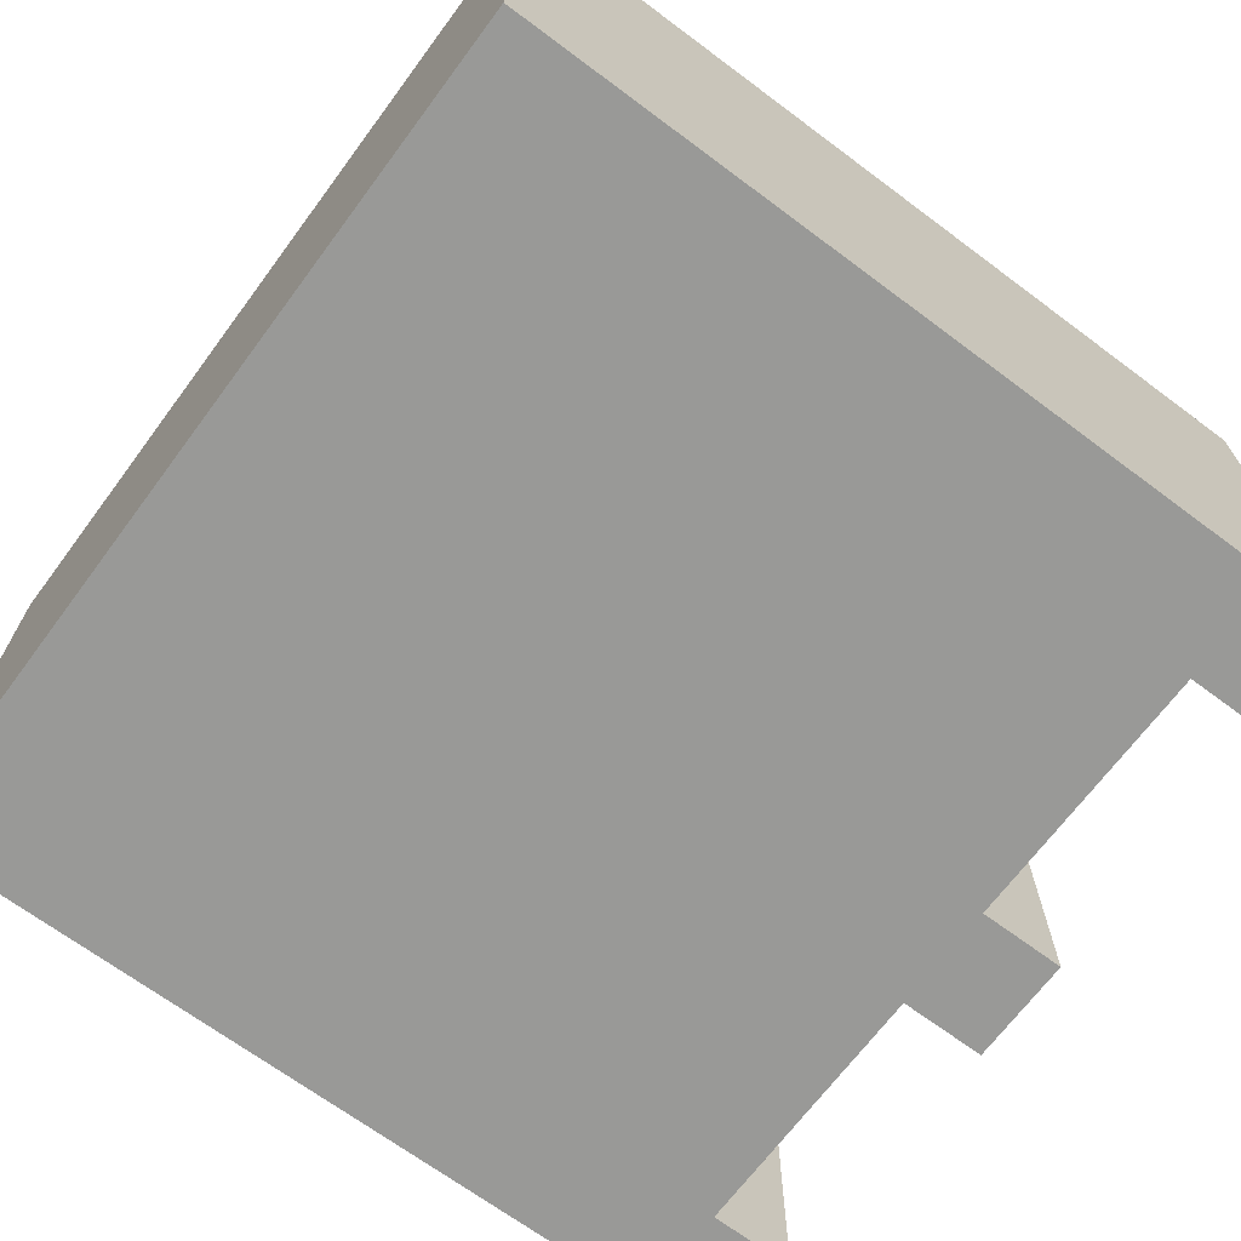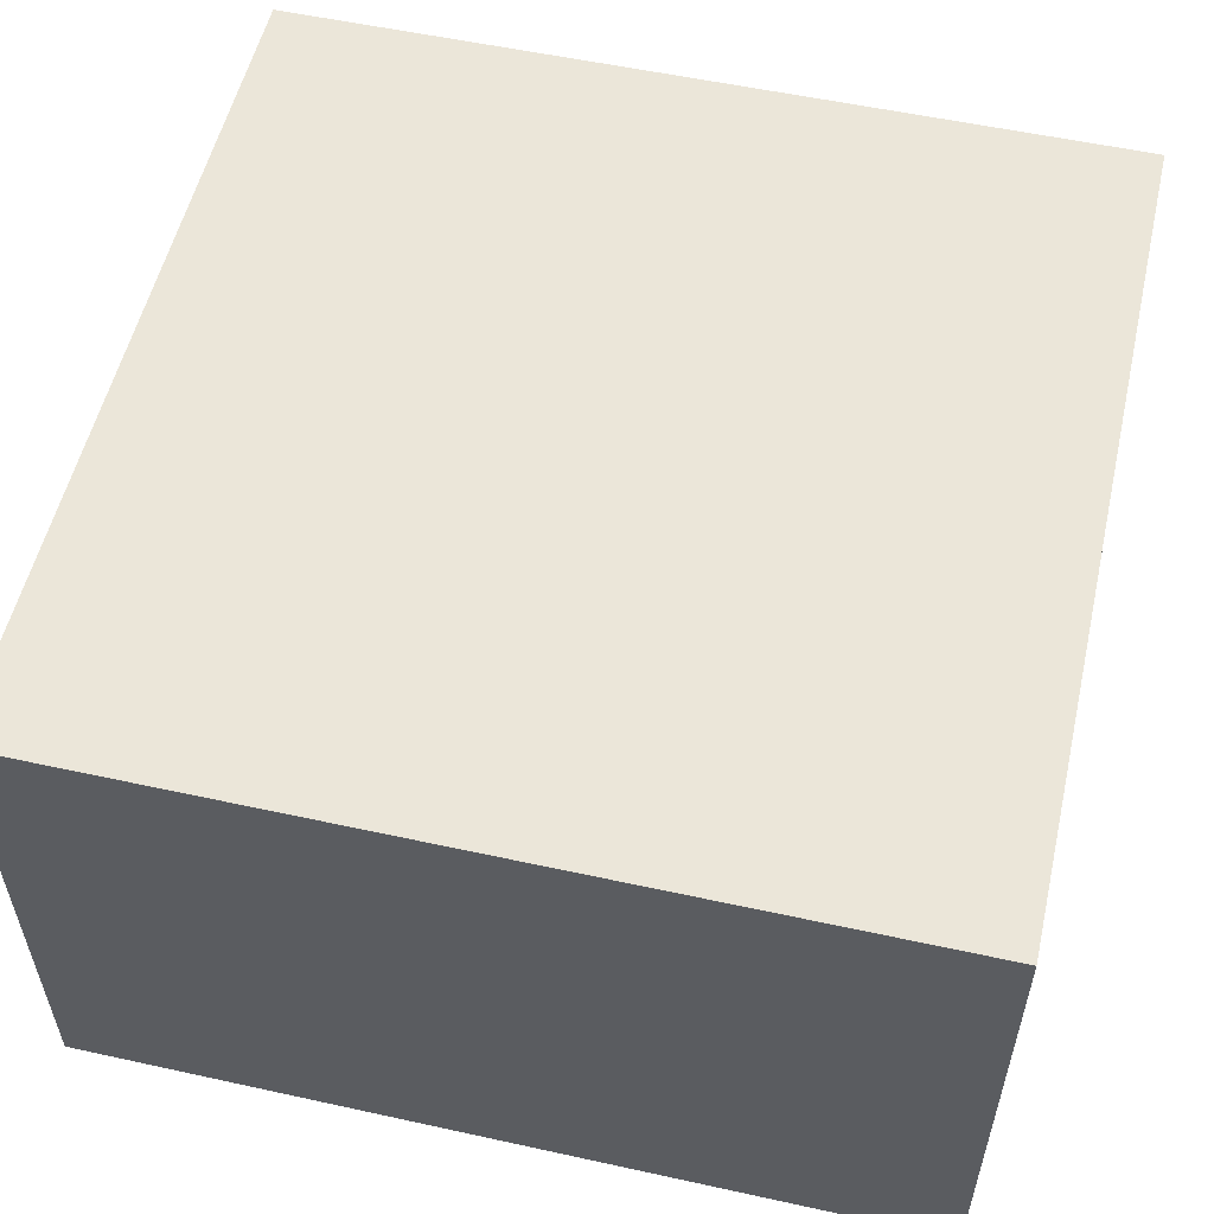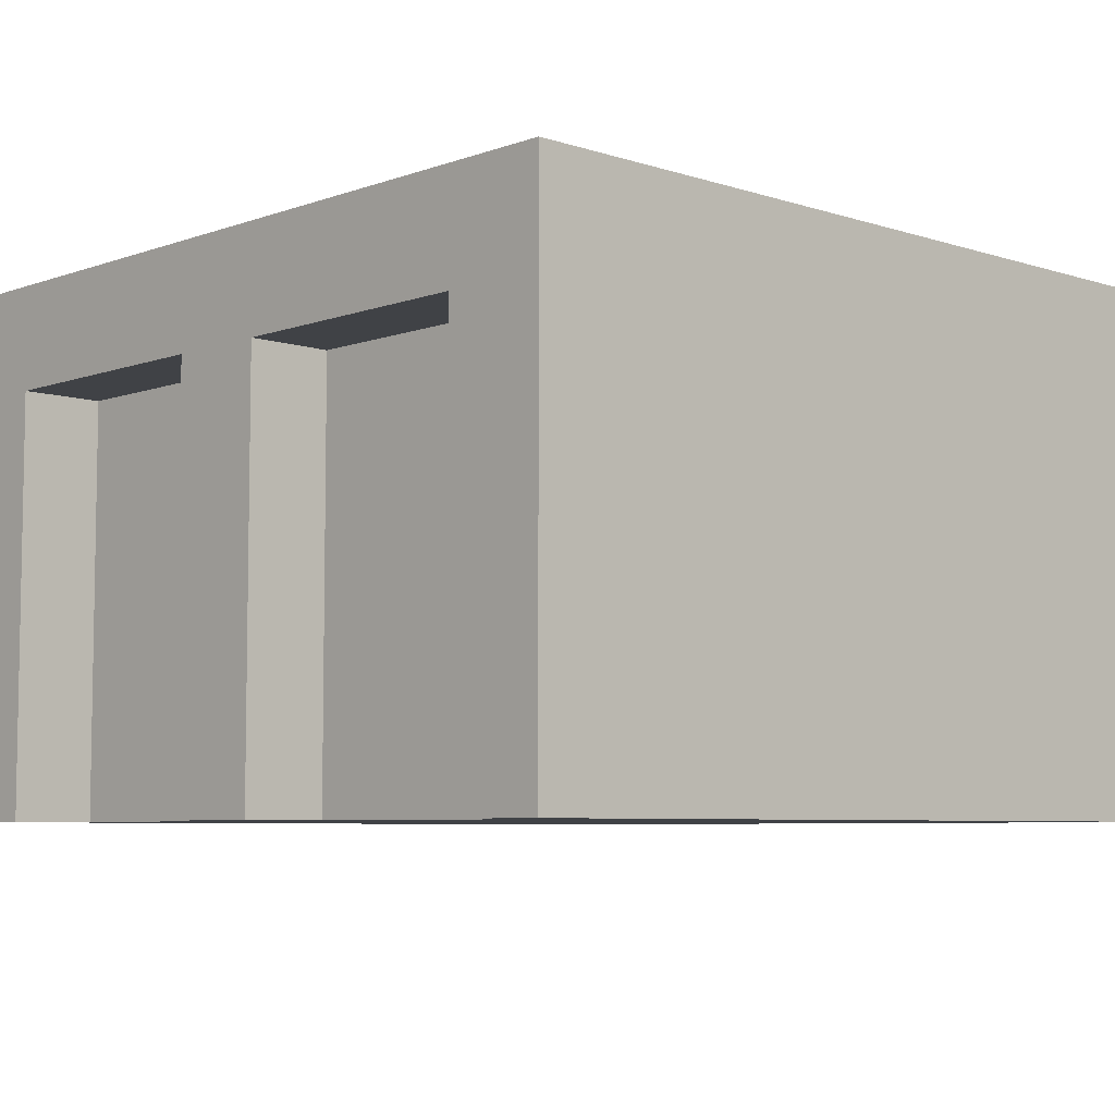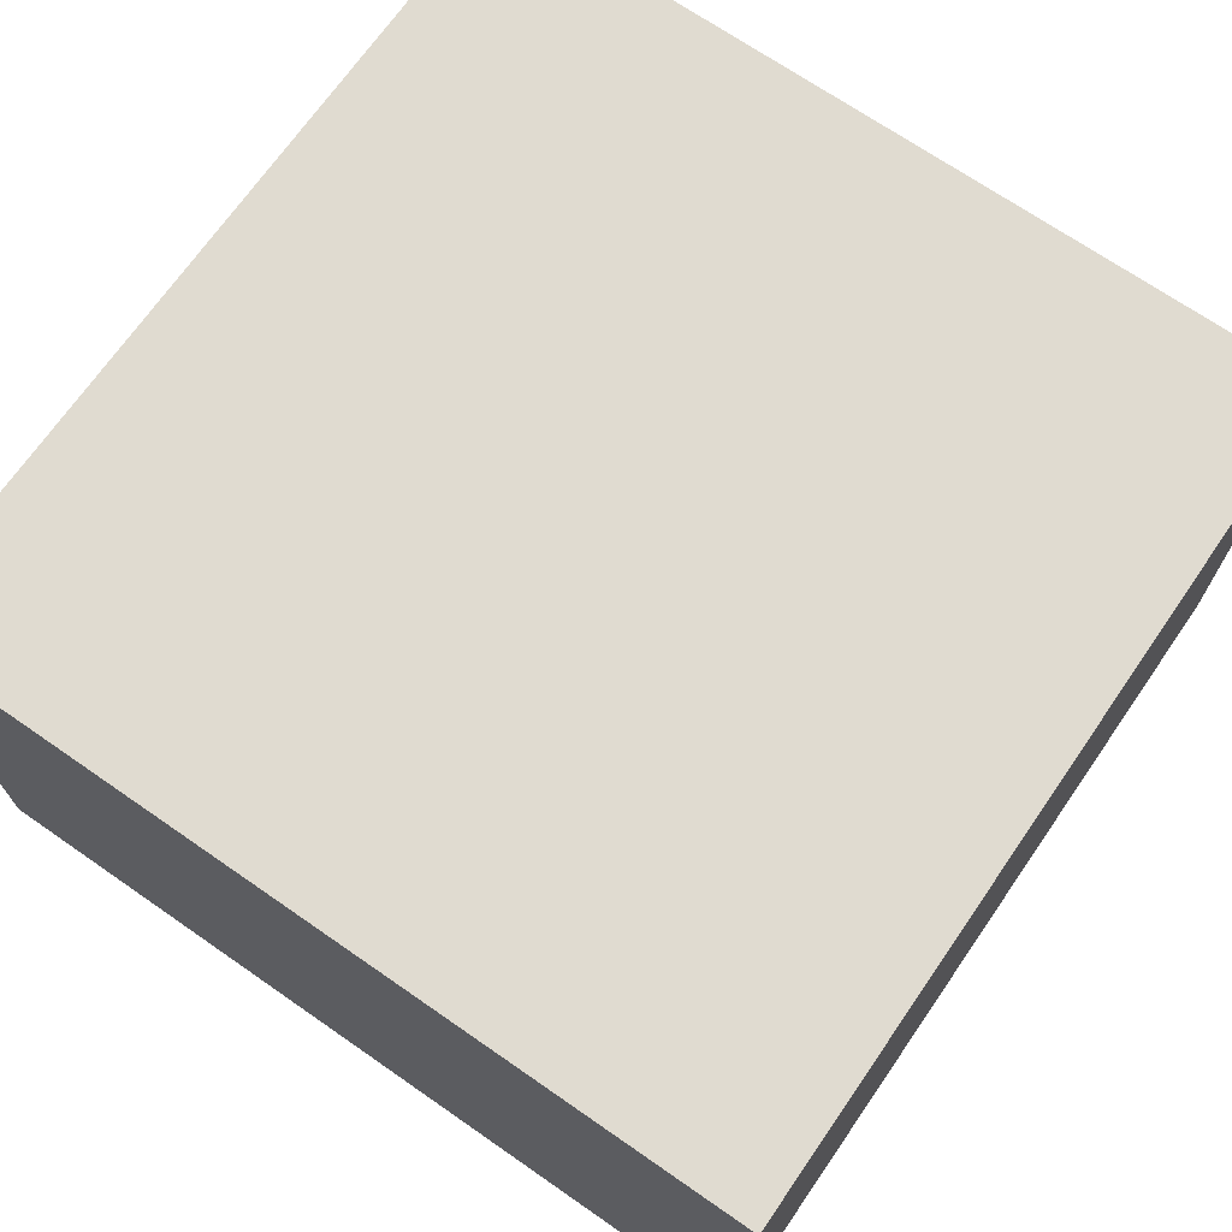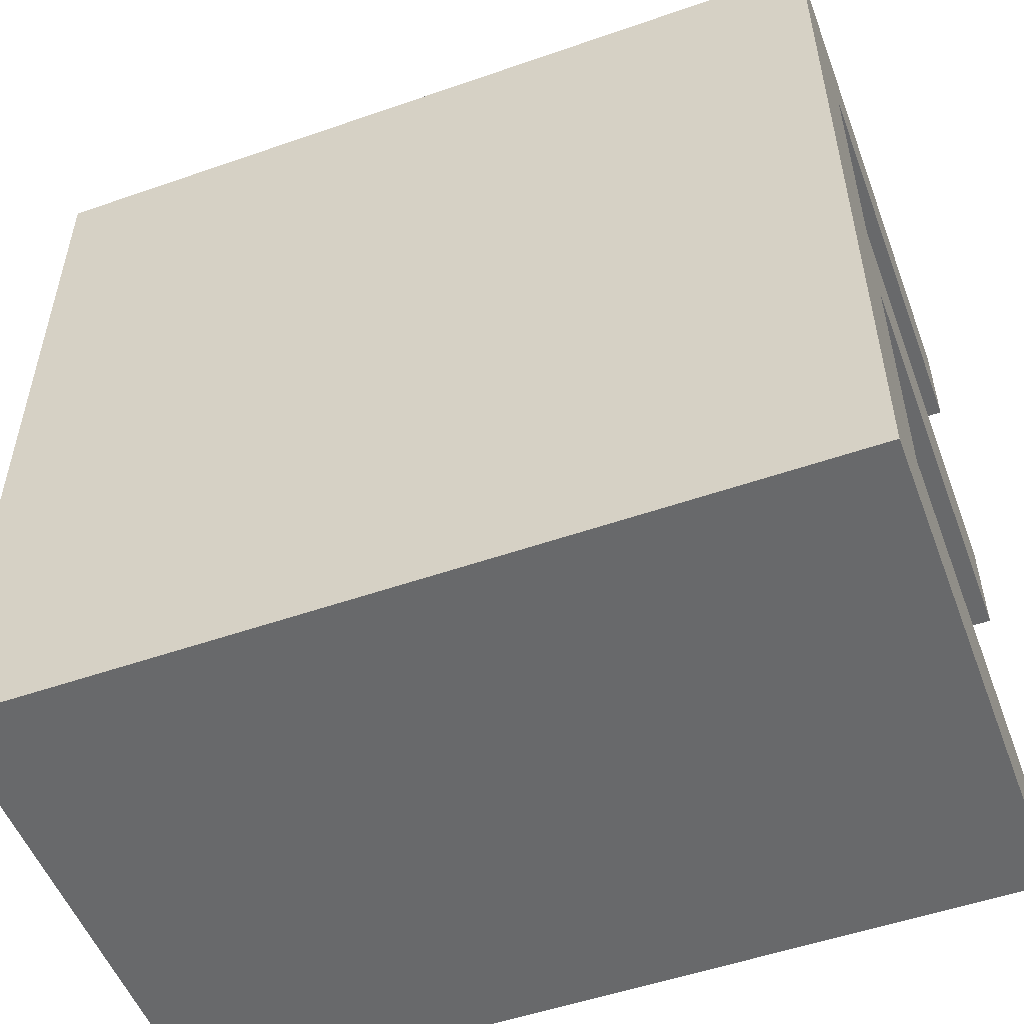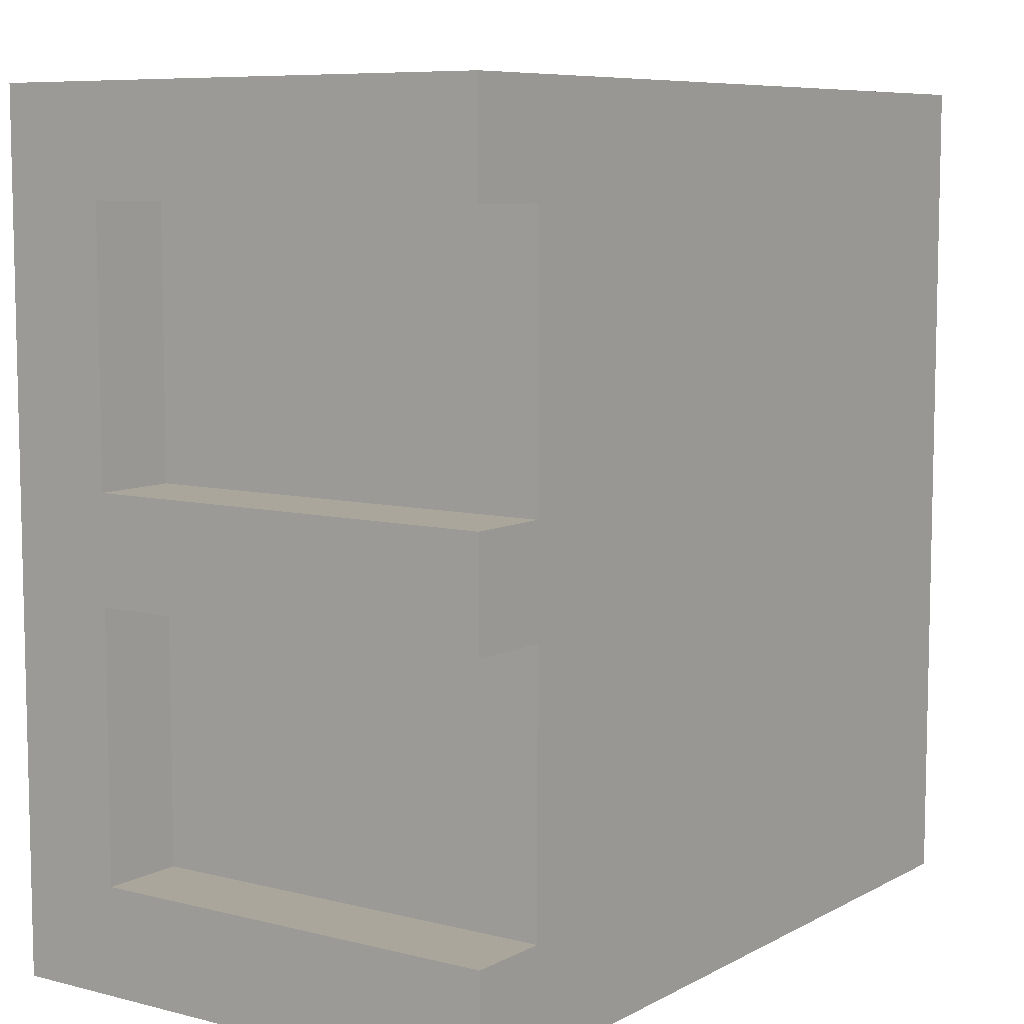
<metadata>
{"format":"obj","ext":"obj","renderer":"f3d","projection":"perspective","resolution":1024,"background":"white","views":[{"elev":-68.8,"azim":143.3,"up":"+Y"},{"elev":55.1,"azim":13.0,"up":"+Y"},{"elev":-6.3,"azim":-43.6,"up":"+Y"},{"elev":70.1,"azim":34.7,"up":"+Y"},{"elev":-52.6,"azim":-159.5,"up":"+Z"},{"elev":7.9,"azim":-54.9,"up":"+Z"}]}
</metadata>
<code>
o Mesh1_Group1_Model.127
v 0.5 0 -0.5
v 0.5 0.625 -0.5
v 0.5 0.625 0.5
v 0.5 0 0.5
v -0.5 0 -0.5
v -0.5 0.625 -0.5
v -0.5 0 -0.375
v -0.5 0.5 -0.375
v -0.5 0.5 -0.0625
v -0.5 0 -0.0625
v -0.5 0 0.0625
v -0.5 0.5 0.0625
v -0.5 0.5 0.375
v -0.5 0 0.375
v -0.5 0 0.5
v -0.5 0.625 0.5
v -0.4 0 -0.375
v -0.4 0.5 -0.375
v -0.4 0 0.375
v -0.4 0 0.0625
v -0.4 0 -0.0625
v -0.4 0.5 0.375
v -0.4 0.5 0.0625
v -0.4 0.5 -0.0625
f 1 2 3
f 16 6 9
f 21 17 1
f 10 9 24
f 12 11 20
f 13 12 23
f 14 13 22
f 6 16 3
f 4 3 16
f 21 20 11
f 8 7 17
f 5 2 1
f 12 10 11
f 5 7 8
f 8 17 18
f 6 5 8
f 4 19 20
f 6 8 9
f 14 15 13
f 15 16 13
f 9 12 16
f 12 13 16
f 21 11 10
f 5 6 2
f 4 15 19
f 15 14 19
f 4 16 15
f 12 9 10
f 9 8 18
f 7 5 17
f 5 1 17
f 20 21 1
f 6 3 2
f 14 22 19
f 13 23 22
f 12 20 23
f 10 24 21
f 9 18 24
f 4 20 1
f 1 3 4
f 21 24 18
f 22 23 20
f 22 20 19
f 21 18 17

</code>
